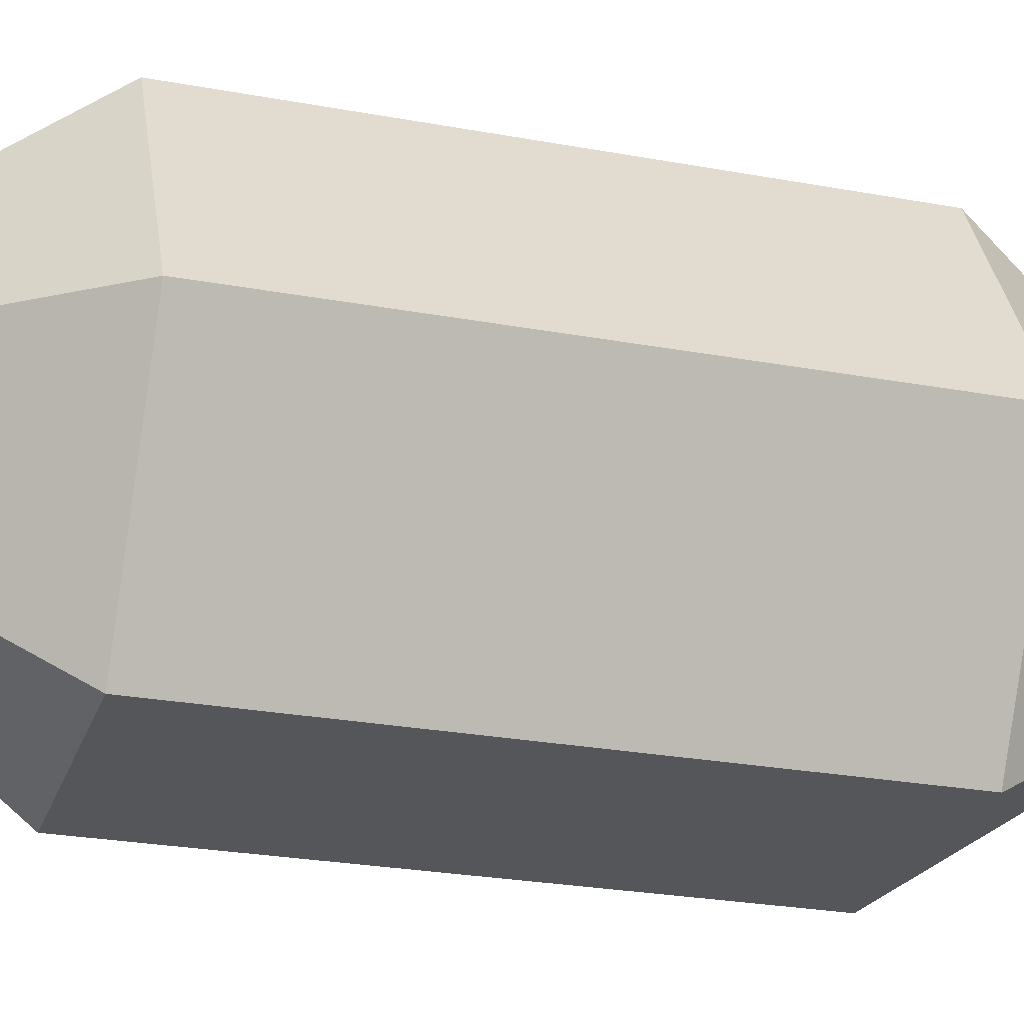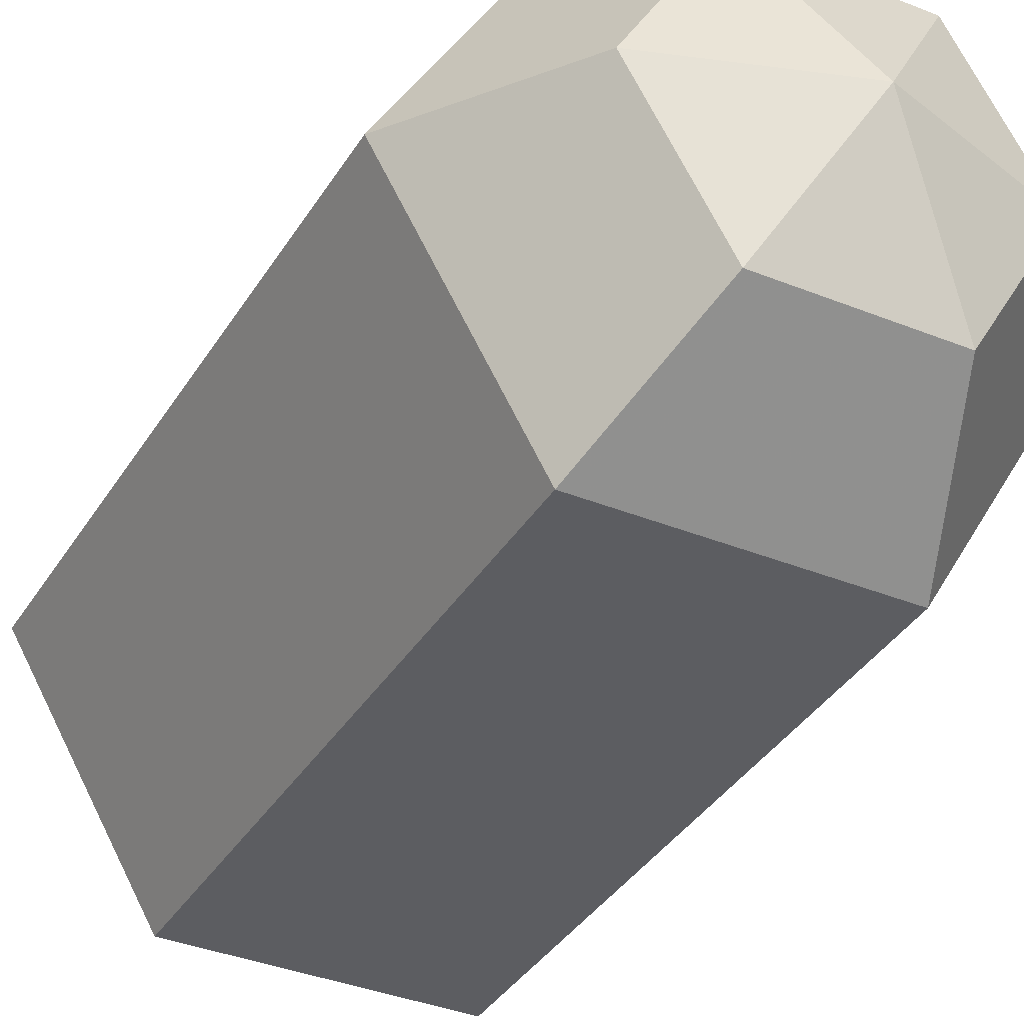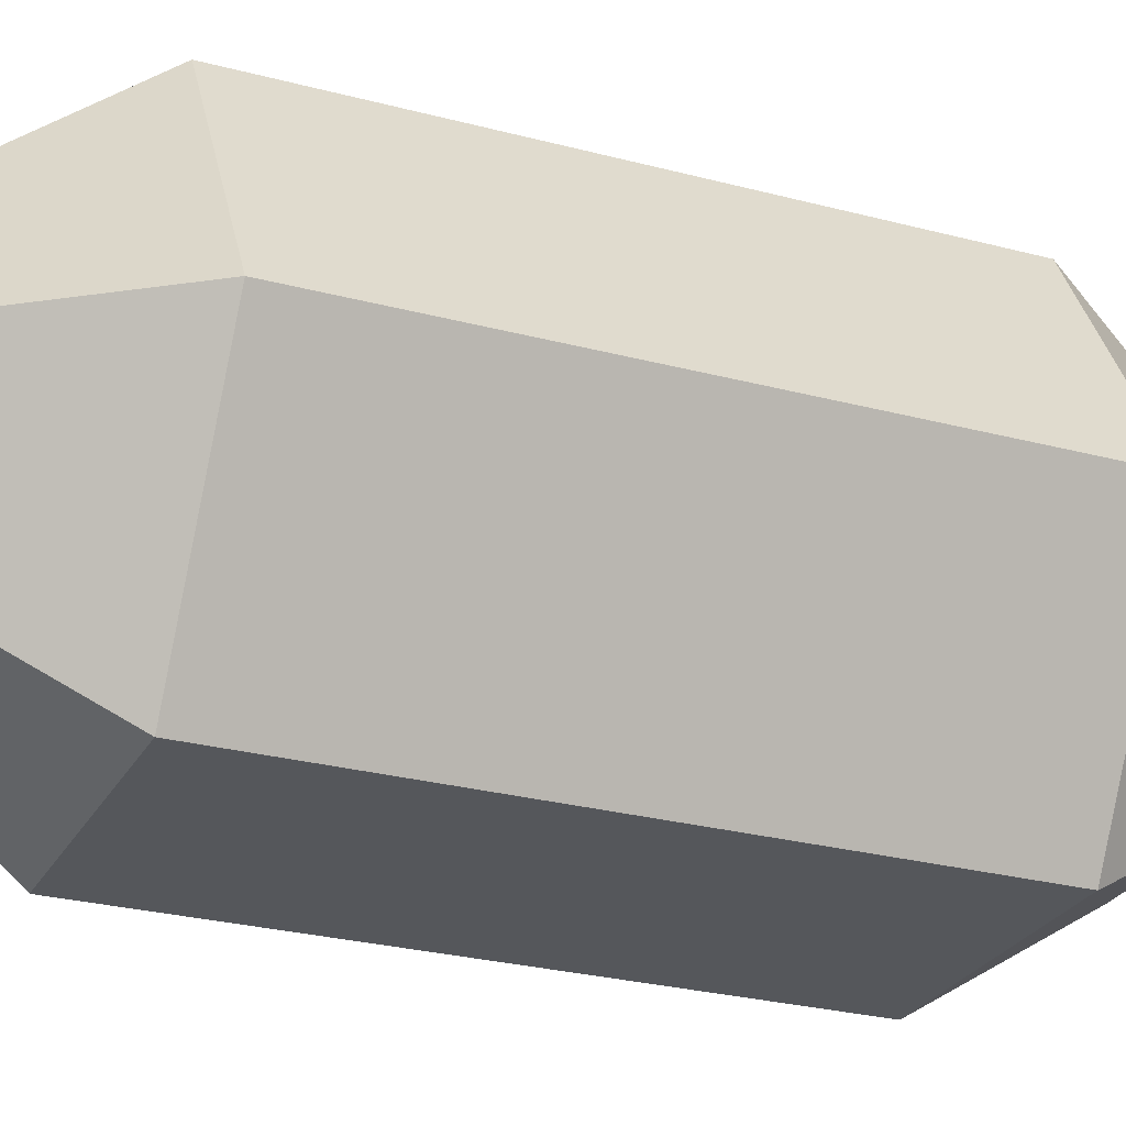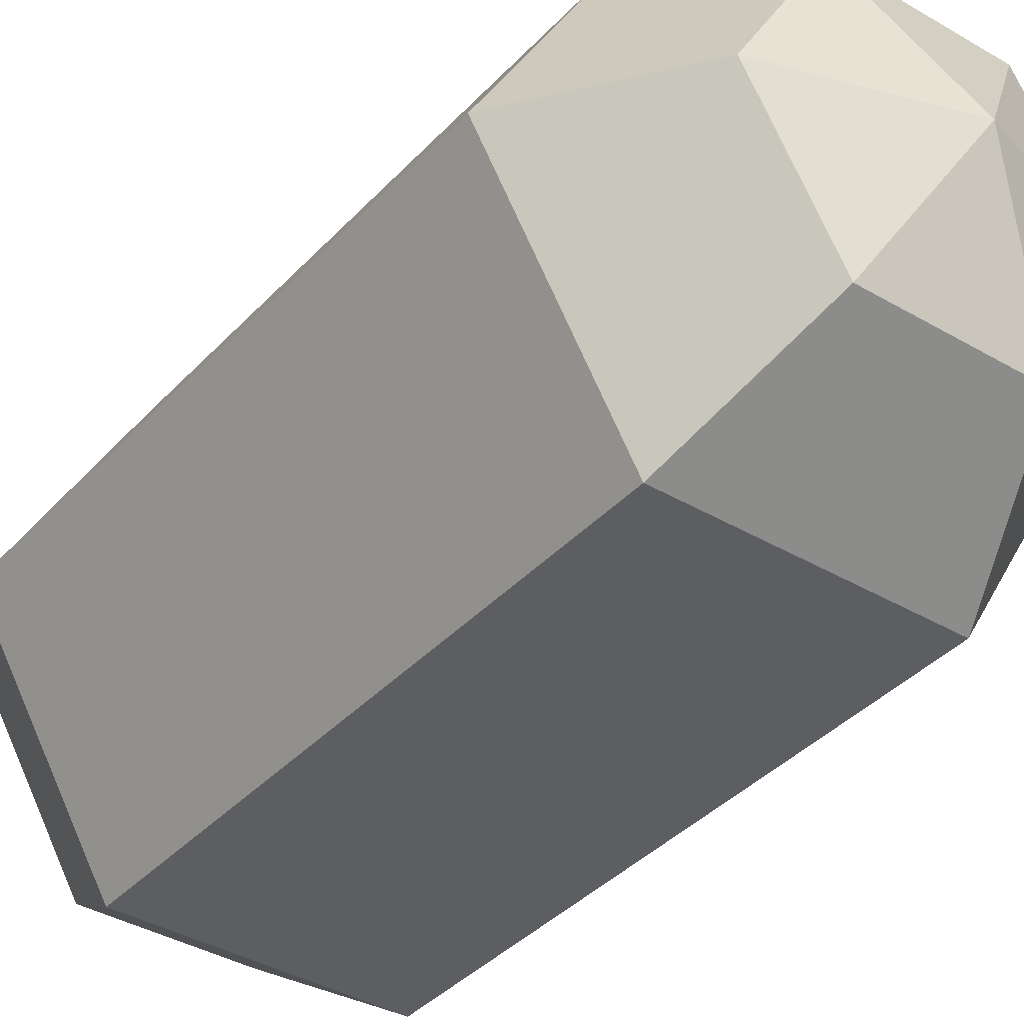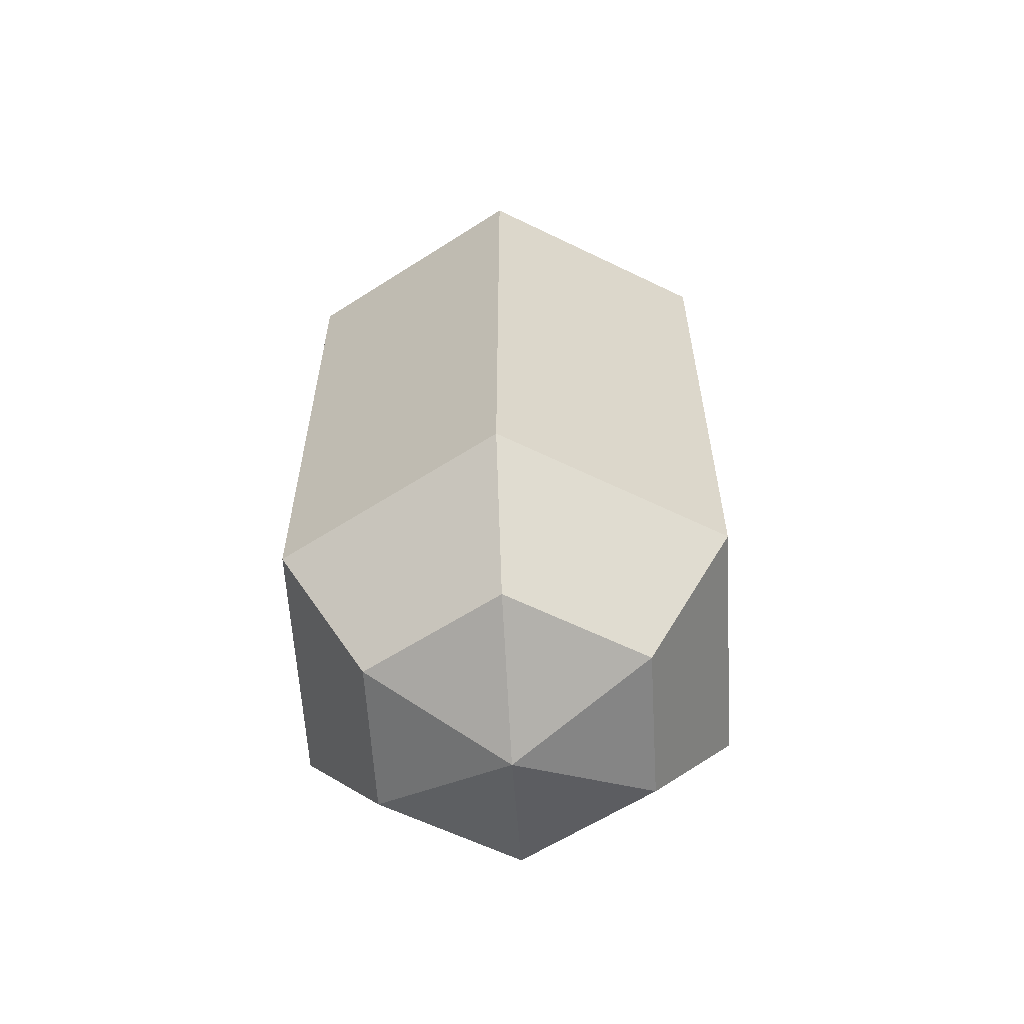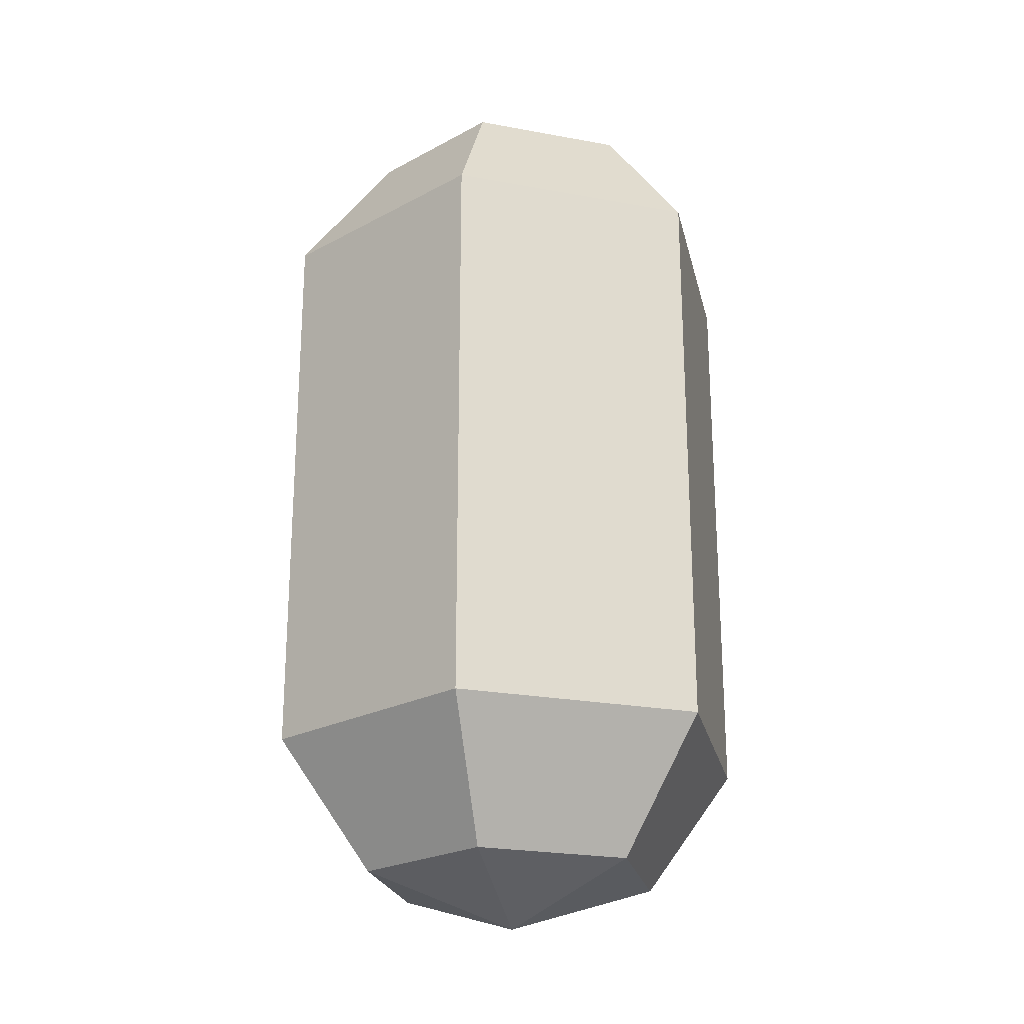
<metadata>
{"format":"obj","ext":"obj","renderer":"f3d","projection":"perspective","resolution":1024,"background":"white","views":[{"elev":-25.6,"azim":-106.6,"up":"+Y"},{"elev":-36.5,"azim":-27.8,"up":"+Y"},{"elev":-26.4,"azim":-112.9,"up":"+Y"},{"elev":-37.8,"azim":-37.0,"up":"+Y"},{"elev":-60.3,"azim":153.4,"up":"+Z"},{"elev":-23.3,"azim":102.5,"up":"+Z"}]}
</metadata>
<code>
v 0 0 -1.613
v 0.5298 0 -1.441
v 0.8573 0 -0.9906
v 0.8573 0 0.9906
v 0.5298 0 1.441
v 0 0 1.613
v 0.2649 0.4589 -1.441
v 0.4287 0.7424 -0.9906
v 0.4287 0.7424 0.9906
v 0.2649 0.4589 1.441
v -0.2649 0.4589 -1.441
v -0.4287 0.7424 -0.9906
v -0.4287 0.7424 0.9906
v -0.2649 0.4589 1.441
v -0.5298 0 -1.441
v -0.8573 0 -0.9906
v -0.8573 0 0.9906
v -0.5298 0 1.441
v -0.2649 -0.4589 -1.441
v -0.4287 -0.7424 -0.9906
v -0.4287 -0.7424 0.9906
v -0.2649 -0.4589 1.441
v 0.2649 -0.4589 -1.441
v 0.4287 -0.7424 -0.9906
v 0.4287 -0.7424 0.9906
v 0.2649 -0.4589 1.441
f 2 1 7
f 2 7 3
f 3 7 8
f 3 8 4
f 4 8 9
f 4 9 5
f 5 9 10
f 5 10 6
f 7 1 11
f 7 11 8
f 8 11 12
f 8 12 9
f 9 12 13
f 9 13 10
f 10 13 14
f 10 14 6
f 11 1 15
f 11 15 12
f 12 15 16
f 12 16 13
f 13 16 17
f 13 17 14
f 14 17 18
f 14 18 6
f 15 1 19
f 15 19 16
f 16 19 20
f 16 20 17
f 17 20 21
f 17 21 18
f 18 21 22
f 18 22 6
f 19 1 23
f 19 23 20
f 20 23 24
f 20 24 21
f 21 24 25
f 21 25 22
f 22 25 26
f 22 26 6
f 23 1 2
f 23 2 24
f 24 2 3
f 24 3 25
f 25 3 4
f 25 4 26
f 26 4 5
f 26 5 6

</code>
